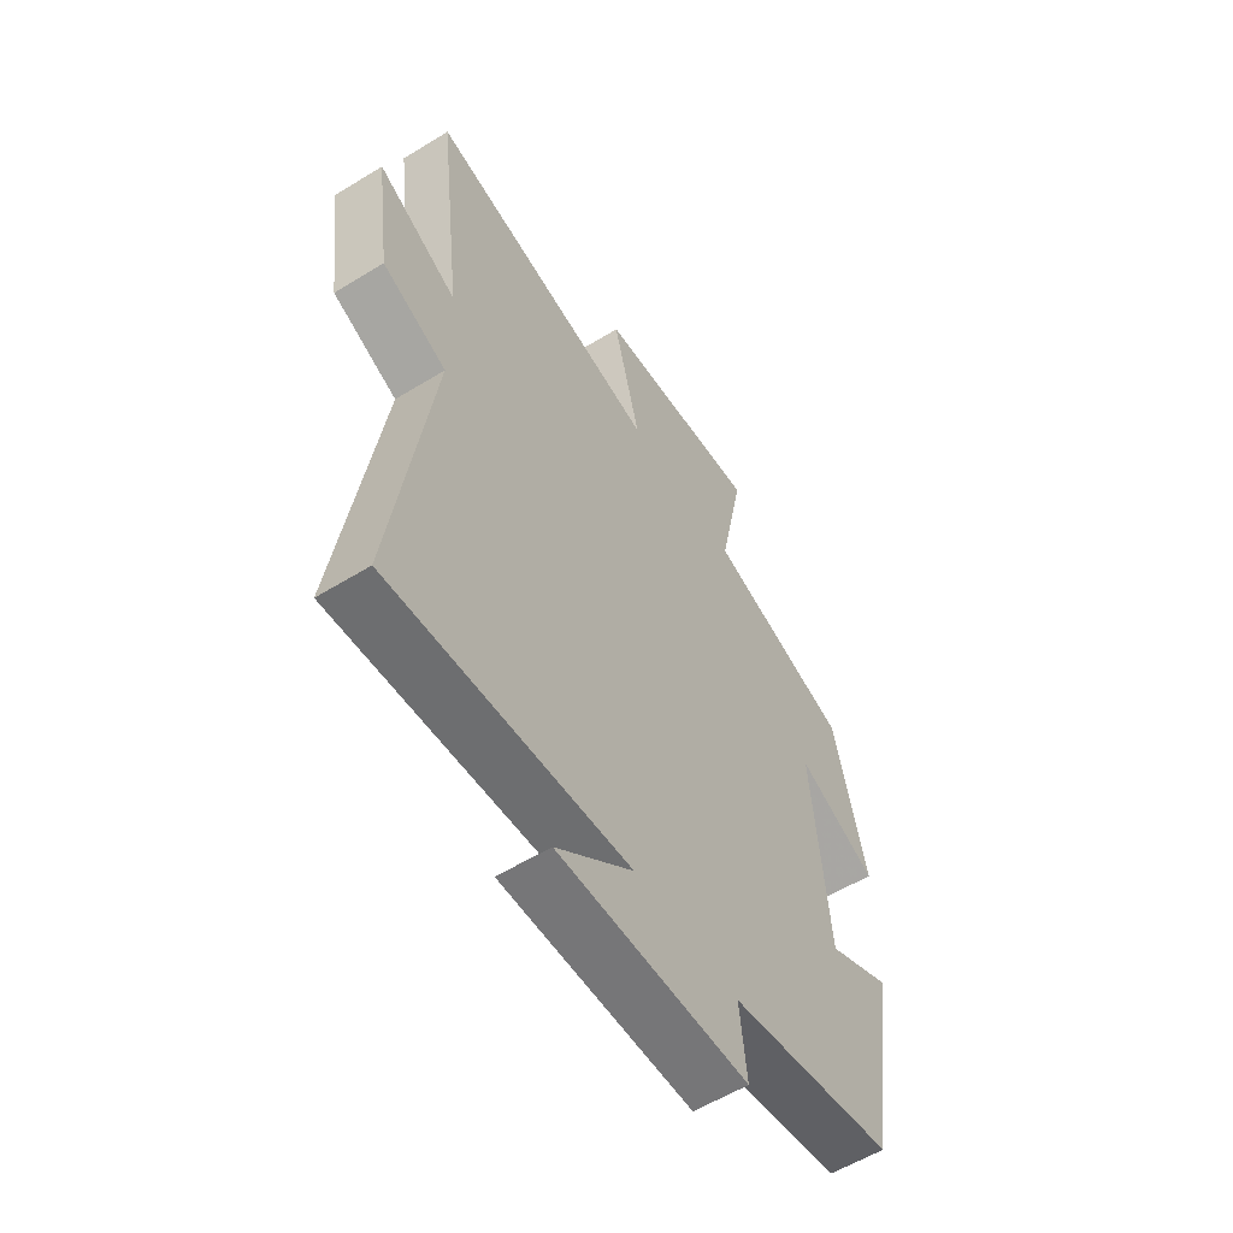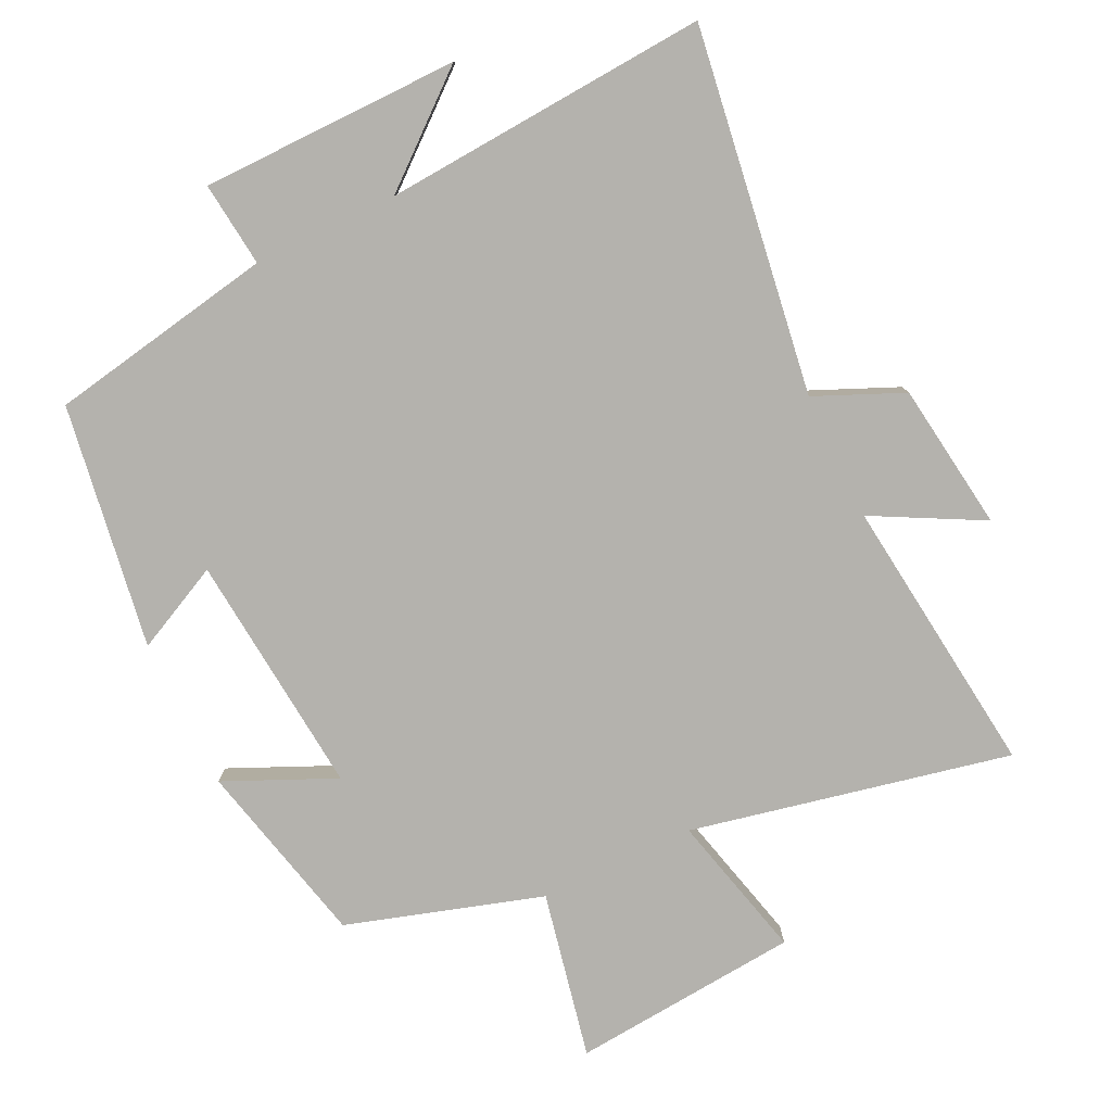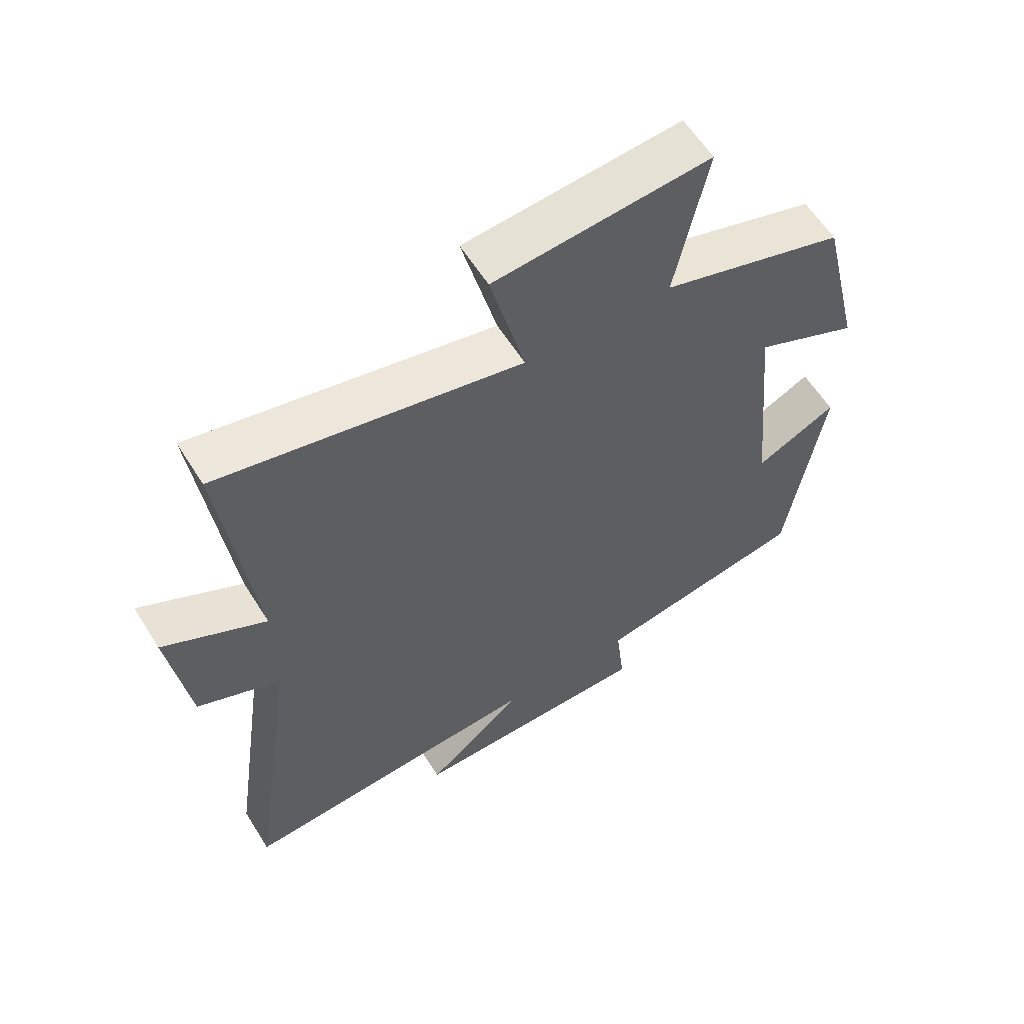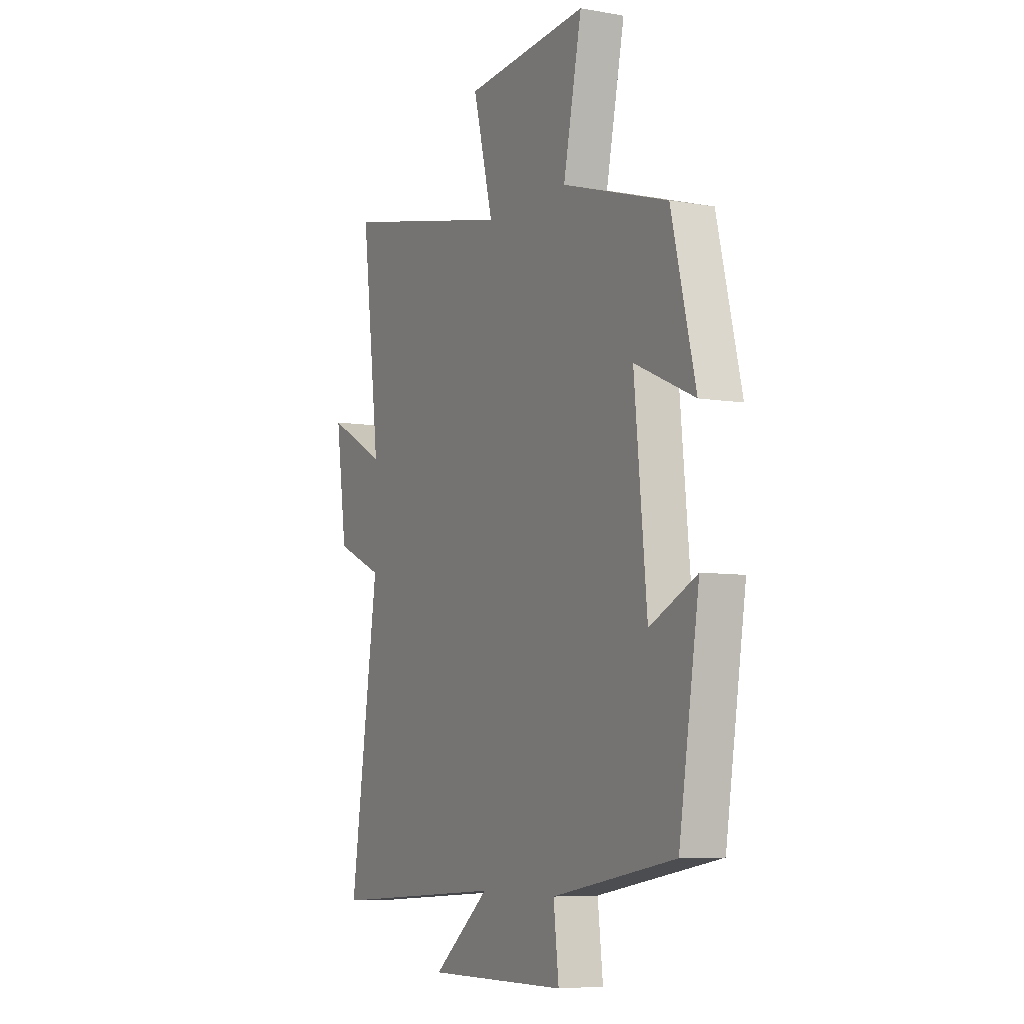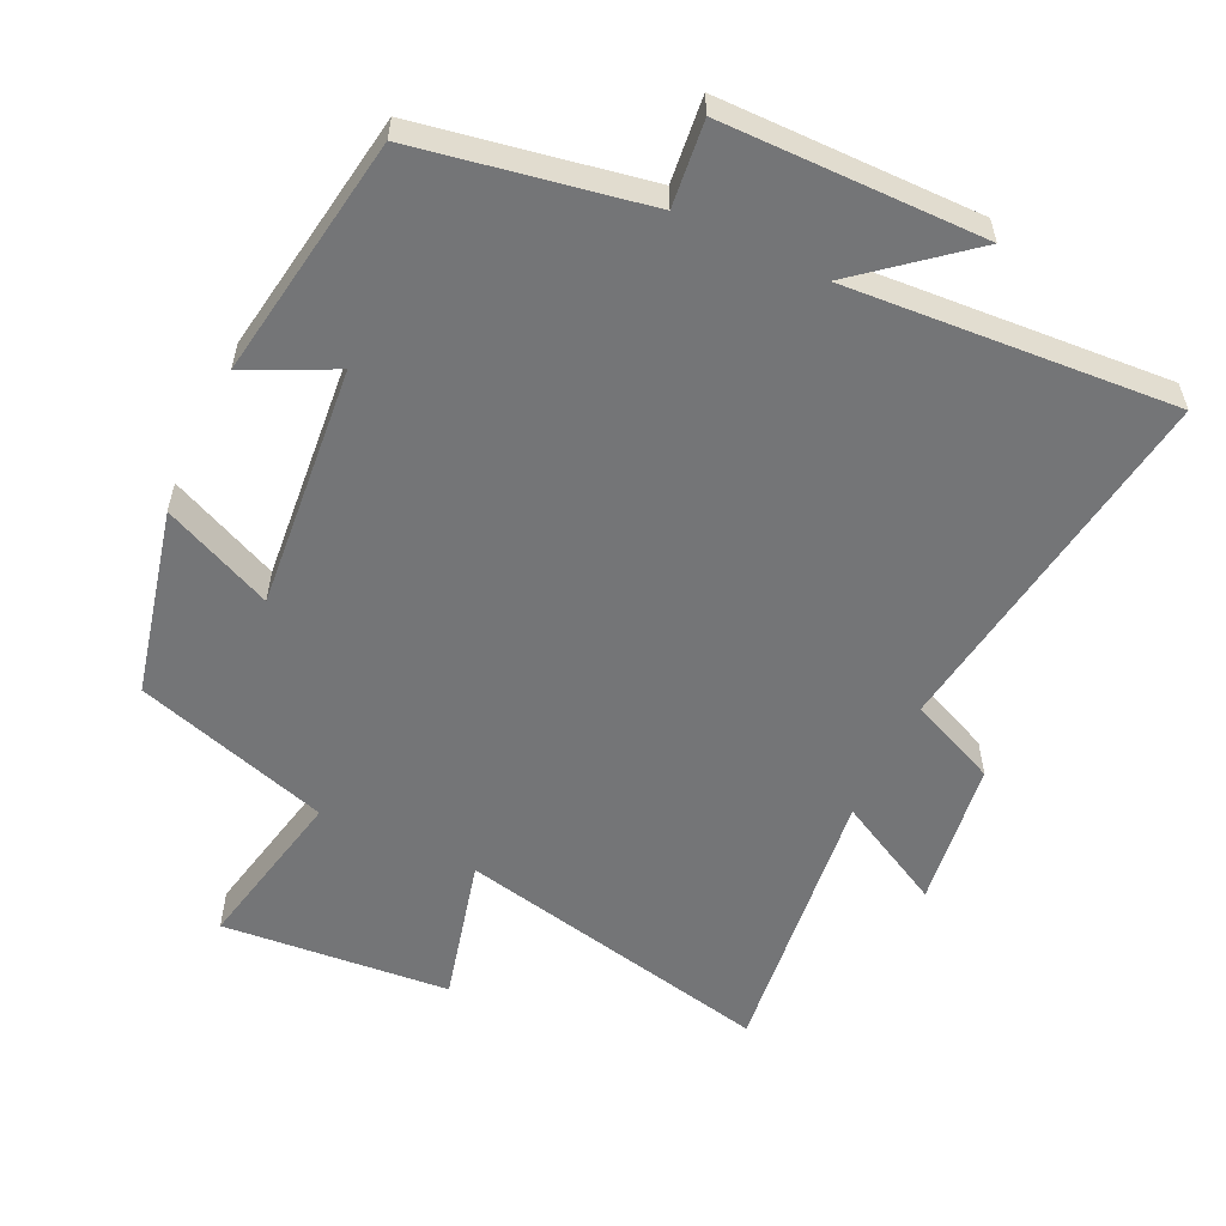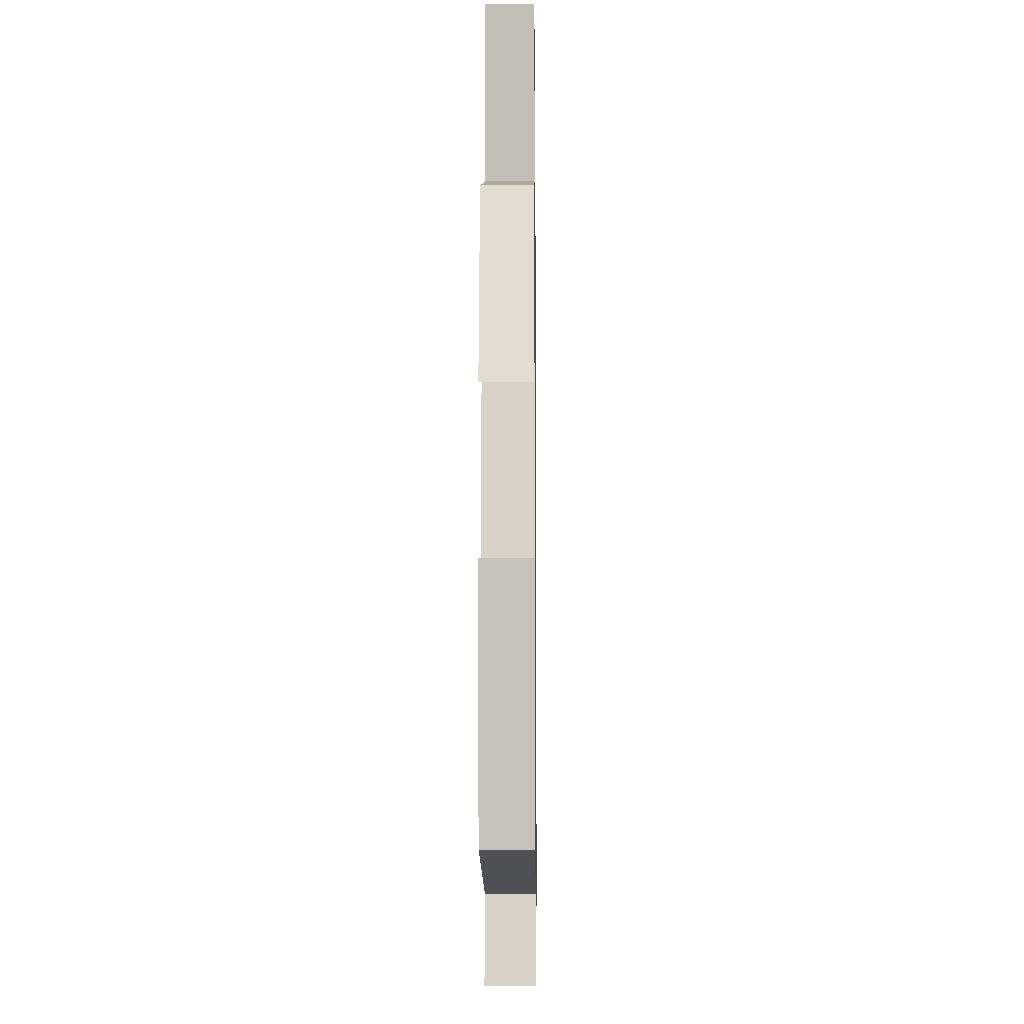
<metadata>
{"format":"obj","ext":"obj","renderer":"f3d","projection":"perspective","resolution":1024,"background":"white","views":[{"elev":-57.4,"azim":-57.4,"up":"+Z"},{"elev":-79.5,"azim":-154.4,"up":"+Y"},{"elev":59.6,"azim":-31.9,"up":"+Z"},{"elev":-6.8,"azim":62.6,"up":"+Z"},{"elev":-56.5,"azim":154.5,"up":"+Y"},{"elev":-8.1,"azim":90.7,"up":"+Z"}]}
</metadata>
<code>
v -0.549 0.07 0.599
v -0.081 0.07 0.5
v -0.135 0.07 0.714
v 0.199 0.07 0.744
v 0.149 0.07 0.5
v 0.435 0.07 0.412
v 0.5 0.07 0.14
v 0.339 0.07 0.212
v 0.373 0.07 -0.144
v 0.5 0.07 -0.082
v 0.445 0.07 -0.439
v 0.113 0.07 -0.5
v 0.127 0.07 -0.624
v -0.253 0.07 -0.628
v -0.099 0.07 -0.5
v -0.577 0.07 -0.534
v -0.5 0.07 0
v -0.629 0.07 0.056
v -0.659 0.07 0.272
v -0.5 0.07 0.188
v -0.549 0 0.599
v -0.081 0 0.5
v -0.135 0 0.714
v 0.199 0 0.744
v 0.149 0 0.5
v 0.435 0 0.412
v 0.5 0 0.14
v 0.339 0 0.212
v 0.373 0 -0.144
v 0.5 0 -0.082
v 0.445 0 -0.439
v 0.113 0 -0.5
v 0.127 0 -0.624
v -0.253 0 -0.628
v -0.099 0 -0.5
v -0.577 0 -0.534
v -0.5 0 0
v -0.629 0 0.056
v -0.659 0 0.272
v -0.5 0 0.188
f 17 18 19 20
f 15 16 17
f 15 17 20
f 12 13 14 15
f 9 10 11 12
f 8 9 12 15
f 5 6 7 8
f 5 8 15 20
f 2 3 4 5
f 20 1 2
f 2 5 20
f 40 39 38 37
f 37 36 35
f 40 37 35
f 35 34 33 32
f 32 31 30 29
f 35 32 29 28
f 28 27 26 25
f 40 35 28 25
f 25 24 23 22
f 22 21 40
f 40 25 22
f 1 21 22 2
f 2 22 23 3
f 3 23 24 4
f 4 24 25 5
f 5 25 26 6
f 6 26 27 7
f 7 27 28 8
f 8 28 29 9
f 9 29 30 10
f 10 30 31 11
f 11 31 32 12
f 12 32 33 13
f 13 33 34 14
f 14 34 35 15
f 15 35 36 16
f 16 36 37 17
f 17 37 38 18
f 18 38 39 19
f 19 39 40 20
f 20 40 21 1

</code>
